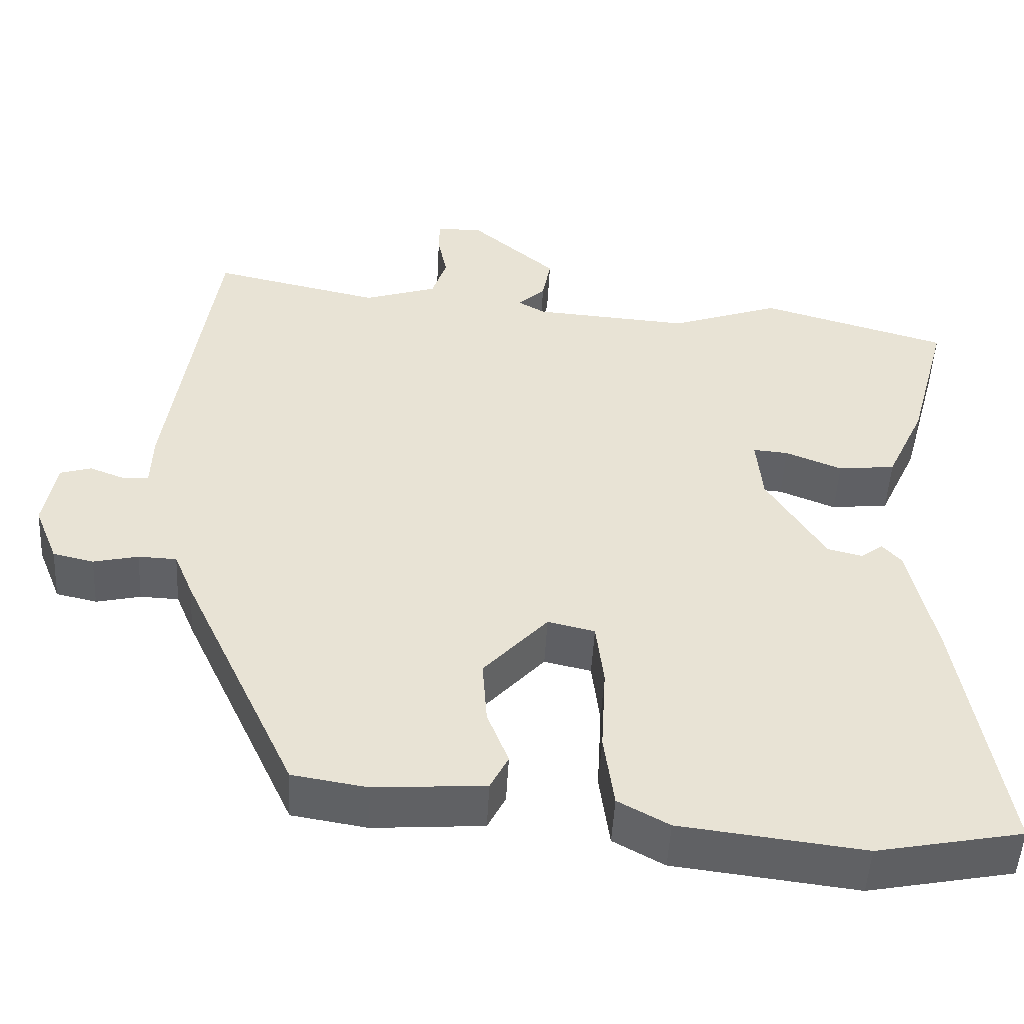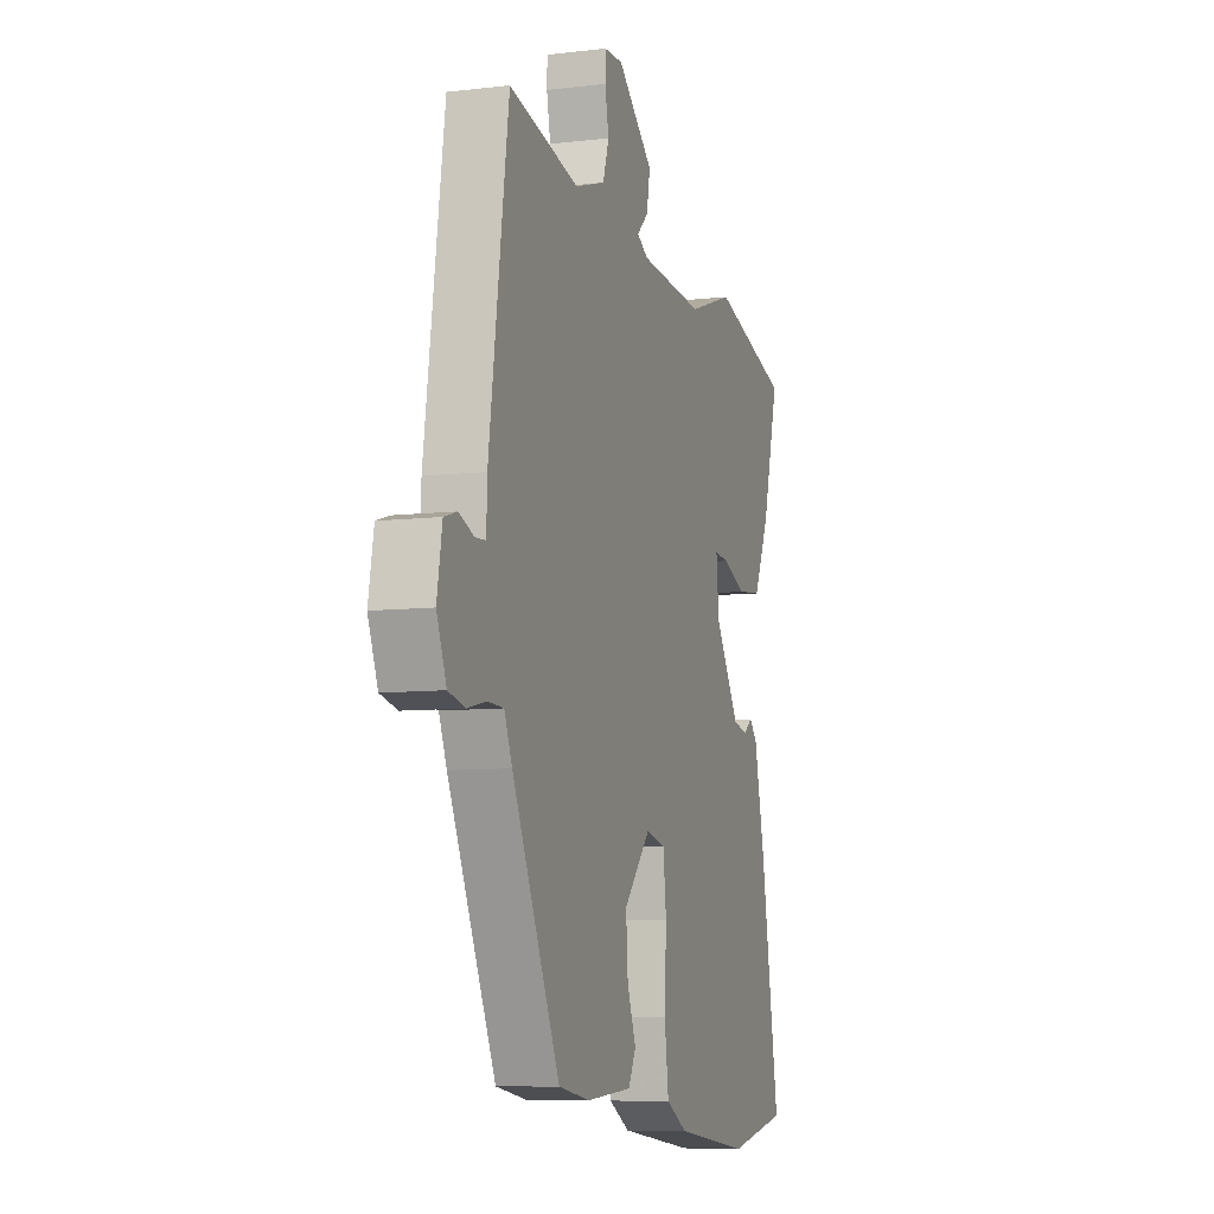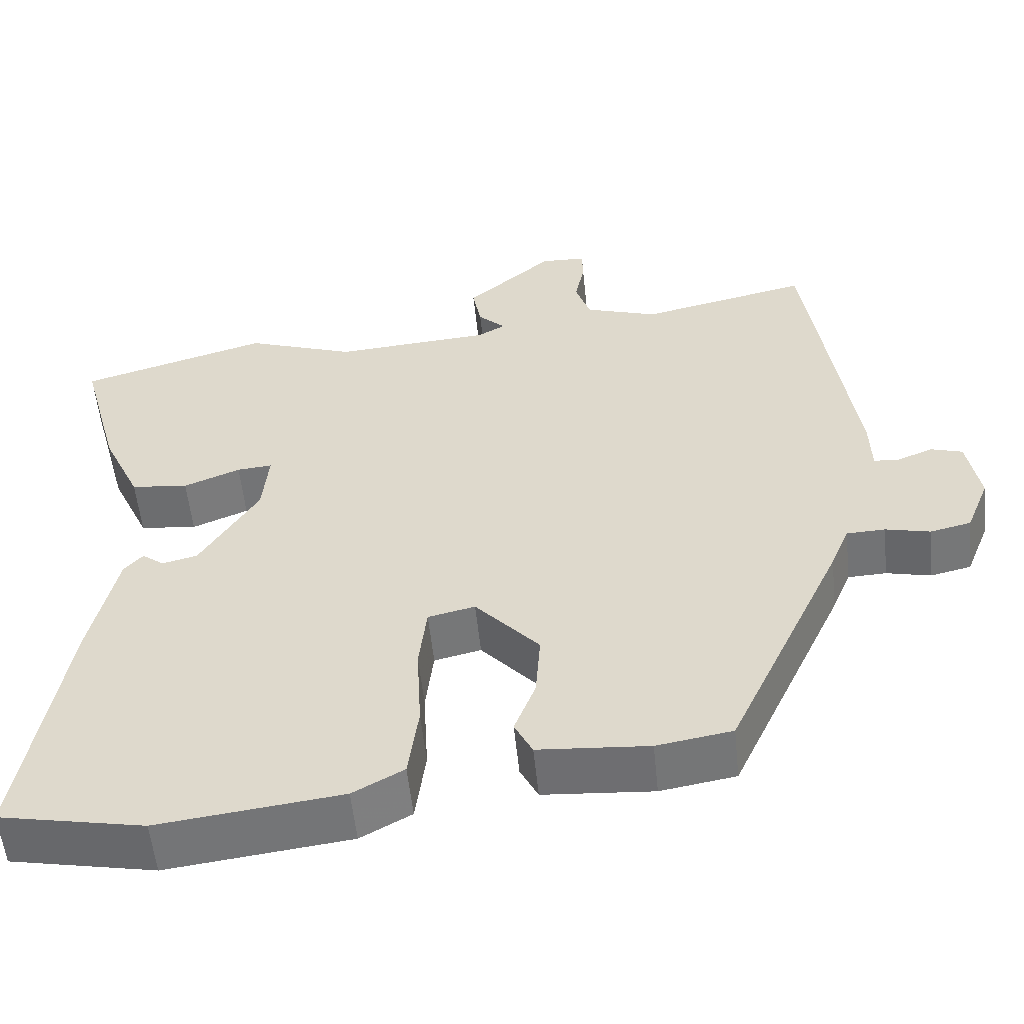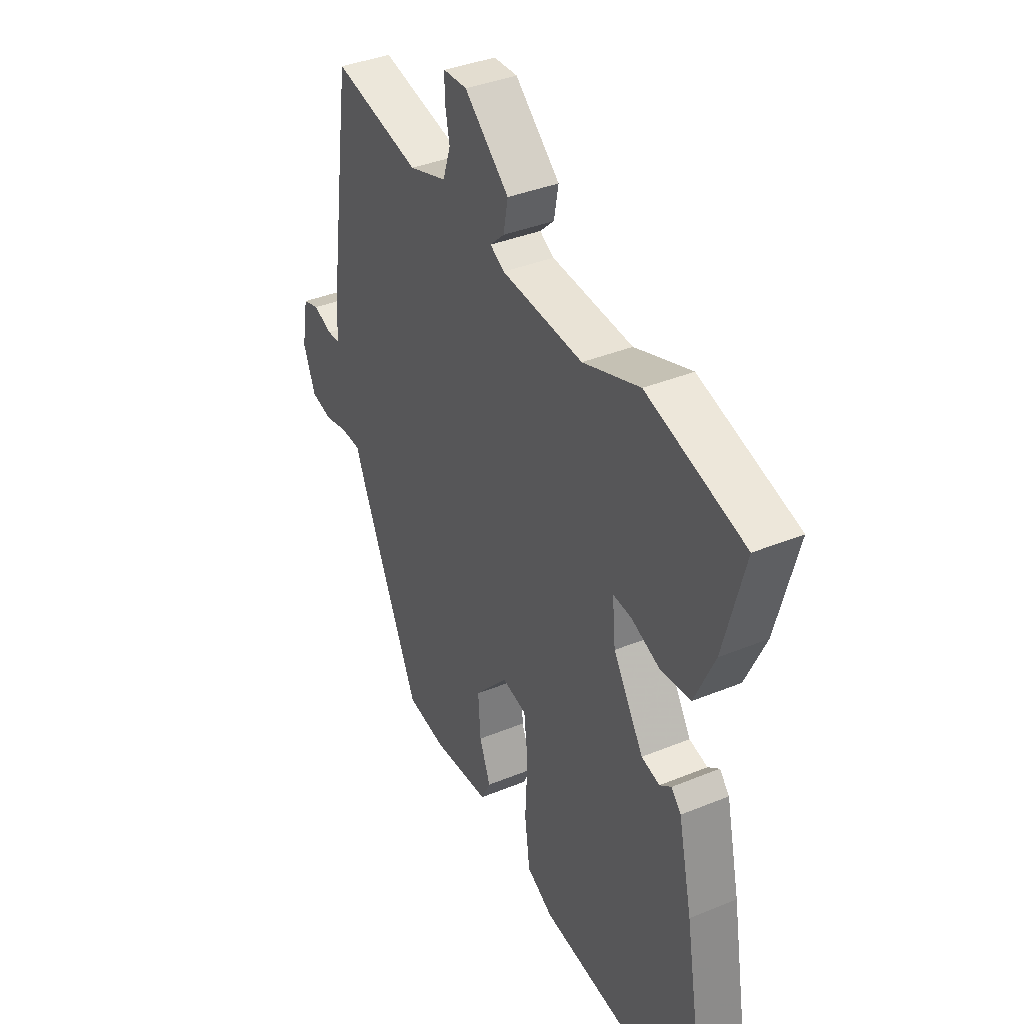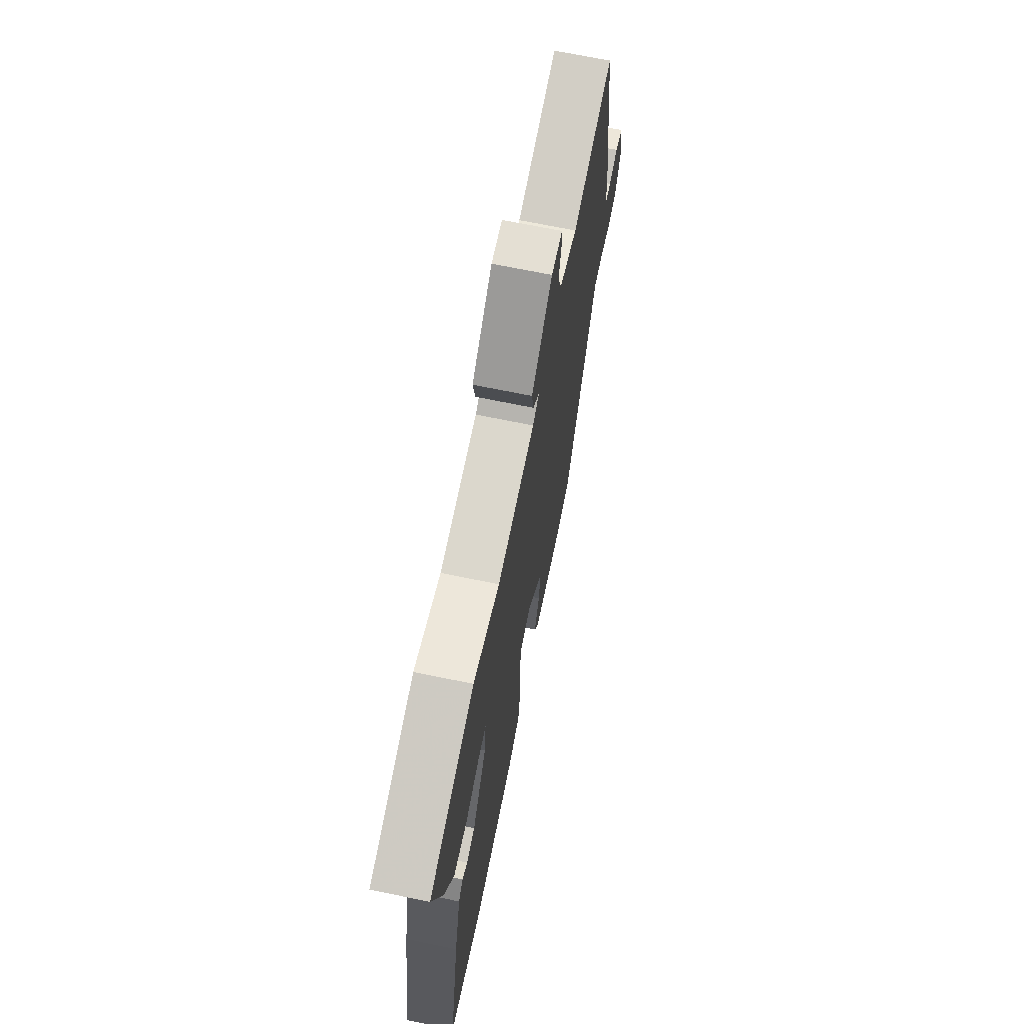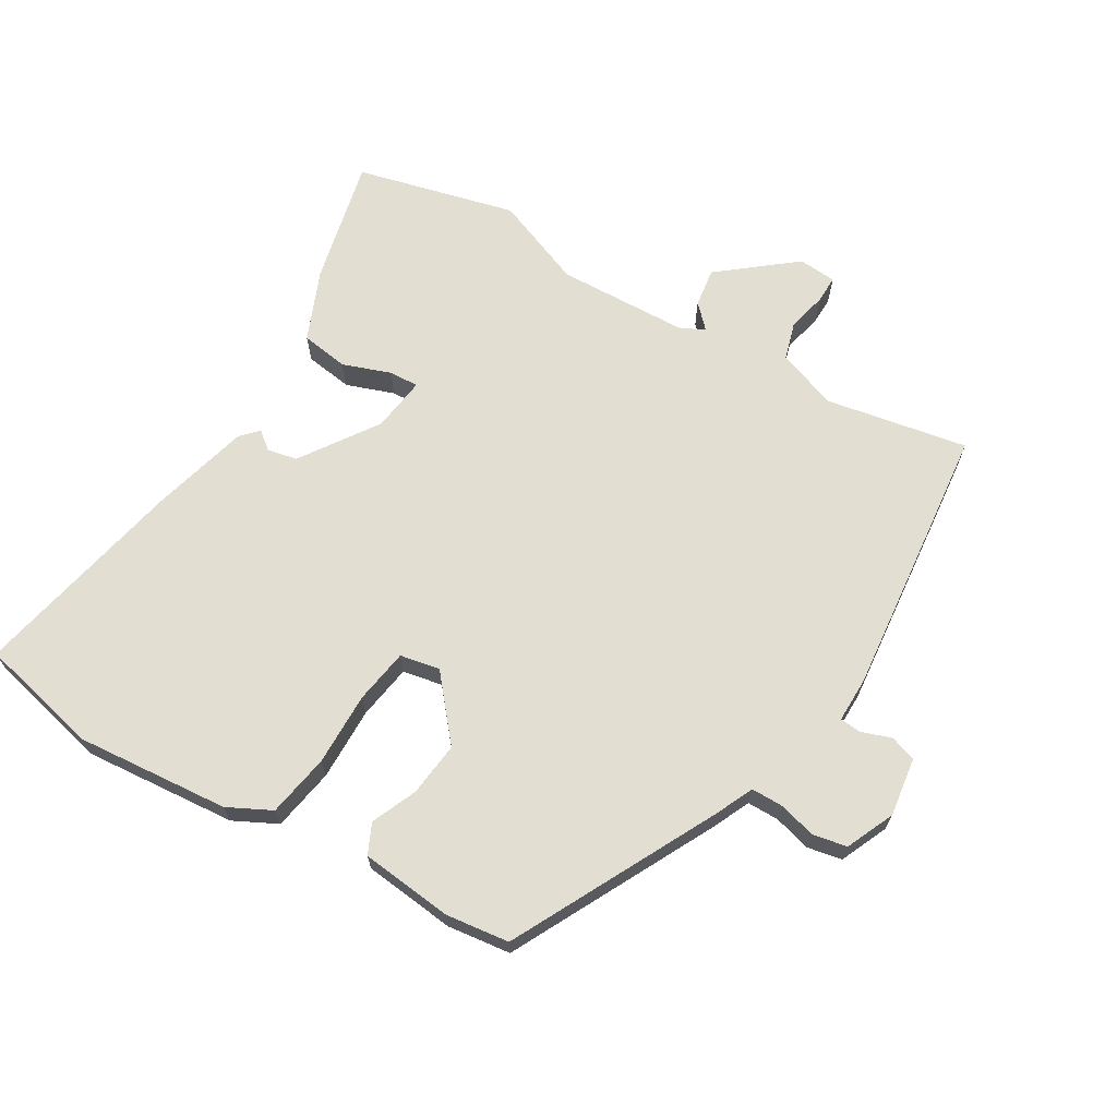
<metadata>
{"format":"obj","ext":"obj","renderer":"f3d","projection":"perspective","resolution":1024,"background":"white","views":[{"elev":-49.7,"azim":-3.0,"up":"+Z"},{"elev":-8.1,"azim":-71.9,"up":"+Z"},{"elev":-55.3,"azim":-174.2,"up":"+Z"},{"elev":37.6,"azim":62.3,"up":"+Z"},{"elev":68.9,"azim":101.7,"up":"+Z"},{"elev":67.4,"azim":-147.1,"up":"+Y"}]}
</metadata>
<code>
v 0.545 0.07 -0.491
v 0.36 0.07 -0.527
v 0.126 0.07 -0.498
v 0.061 0.07 -0.462
v 0.048 0.07 -0.366
v 0.054 0.07 -0.254
v 0.044 0.07 -0.17
v -0.016 0.07 -0.156
v -0.098 0.07 -0.246
v -0.092 0.07 -0.33
v -0.065 0.07 -0.4
v -0.088 0.07 -0.445
v -0.229 0.07 -0.455
v -0.325 0.07 -0.439
v -0.472 0.07 -0.122
v -0.496 0.07 -0.064
v -0.545 0.07 -0.062
v -0.602 0.07 -0.075
v -0.654 0.07 -0.063
v -0.684 0.07 0.012
v -0.668 0.07 0.101
v -0.628 0.07 0.113
v -0.582 0.07 0.095
v -0.55 0.07 0.097
v -0.548 0.07 0.166
v -0.503 0.07 0.479
v -0.488 0.07 0.581
v -0.273 0.07 0.533
v -0.18 0.07 0.563
v -0.161 0.07 0.62
v -0.173 0.07 0.68
v -0.172 0.07 0.722
v -0.114 0.07 0.724
v -0.004 0.07 0.629
v -0.015 0.07 0.57
v -0.05 0.07 0.537
v -0.015 0.07 0.517
v 0.185 0.07 0.502
v 0.325 0.07 0.551
v 0.565 0.07 0.481
v 0.514 0.07 0.292
v 0.465 0.07 0.186
v 0.392 0.07 0.178
v 0.32 0.07 0.207
v 0.275 0.07 0.211
v 0.283 0.07 0.127
v 0.358 0.07 0.007
v 0.403 0.07 -0.004
v 0.431 0.07 0.017
v 0.455 0.07 -0.01
v 0.489 0.07 -0.162
v 0.545 0 -0.491
v 0.36 0 -0.527
v 0.126 0 -0.498
v 0.061 0 -0.462
v 0.048 0 -0.366
v 0.054 0 -0.254
v 0.044 0 -0.17
v -0.016 0 -0.156
v -0.098 0 -0.246
v -0.092 0 -0.33
v -0.065 0 -0.4
v -0.088 0 -0.445
v -0.229 0 -0.455
v -0.325 0 -0.439
v -0.472 0 -0.122
v -0.496 0 -0.064
v -0.545 0 -0.062
v -0.602 0 -0.075
v -0.654 0 -0.063
v -0.684 0 0.012
v -0.668 0 0.101
v -0.628 0 0.113
v -0.582 0 0.095
v -0.55 0 0.097
v -0.548 0 0.166
v -0.503 0 0.479
v -0.488 0 0.581
v -0.273 0 0.533
v -0.18 0 0.563
v -0.161 0 0.62
v -0.173 0 0.68
v -0.172 0 0.722
v -0.114 0 0.724
v -0.004 0 0.629
v -0.015 0 0.57
v -0.05 0 0.537
v -0.015 0 0.517
v 0.185 0 0.502
v 0.325 0 0.551
v 0.565 0 0.481
v 0.514 0 0.292
v 0.465 0 0.186
v 0.392 0 0.178
v 0.32 0 0.207
v 0.275 0 0.211
v 0.283 0 0.127
v 0.358 0 0.007
v 0.403 0 -0.004
v 0.431 0 0.017
v 0.455 0 -0.01
v 0.489 0 -0.162
f 48 49 50 51
f 47 48 51 1
f 46 47 1 2
f 41 42 43 44
f 41 44 45
f 38 39 40 41
f 37 38 41 45
f 36 37 45 46
f 34 35 36
f 33 34 36
f 30 31 32 33
f 29 30 33 36
f 28 29 36 46
f 24 25 26 27
f 24 27 28 46
f 20 21 22 23
f 17 18 19 20
f 16 17 20 23
f 13 14 15 16
f 10 11 12 13
f 9 10 13 16
f 8 9 16 23
f 3 4 5 6
f 3 6 7
f 2 3 7
f 46 2 7
f 23 24 46
f 7 8 23 46
f 102 101 100 99
f 52 102 99 98
f 53 52 98 97
f 95 94 93 92
f 96 95 92
f 92 91 90 89
f 96 92 89 88
f 97 96 88 87
f 87 86 85
f 87 85 84
f 84 83 82 81
f 87 84 81 80
f 97 87 80 79
f 78 77 76 75
f 97 79 78 75
f 74 73 72 71
f 71 70 69 68
f 74 71 68 67
f 67 66 65 64
f 64 63 62 61
f 67 64 61 60
f 74 67 60 59
f 57 56 55 54
f 58 57 54
f 58 54 53
f 58 53 97
f 97 75 74
f 97 74 59 58
f 1 52 53 2
f 2 53 54 3
f 3 54 55 4
f 4 55 56 5
f 5 56 57 6
f 6 57 58 7
f 7 58 59 8
f 8 59 60 9
f 9 60 61 10
f 10 61 62 11
f 11 62 63 12
f 12 63 64 13
f 13 64 65 14
f 14 65 66 15
f 15 66 67 16
f 16 67 68 17
f 17 68 69 18
f 18 69 70 19
f 19 70 71 20
f 20 71 72 21
f 21 72 73 22
f 22 73 74 23
f 23 74 75 24
f 24 75 76 25
f 25 76 77 26
f 26 77 78 27
f 27 78 79 28
f 28 79 80 29
f 29 80 81 30
f 30 81 82 31
f 31 82 83 32
f 32 83 84 33
f 33 84 85 34
f 34 85 86 35
f 35 86 87 36
f 36 87 88 37
f 37 88 89 38
f 38 89 90 39
f 39 90 91 40
f 40 91 92 41
f 41 92 93 42
f 42 93 94 43
f 43 94 95 44
f 44 95 96 45
f 45 96 97 46
f 46 97 98 47
f 47 98 99 48
f 48 99 100 49
f 49 100 101 50
f 50 101 102 51
f 51 102 52 1

</code>
